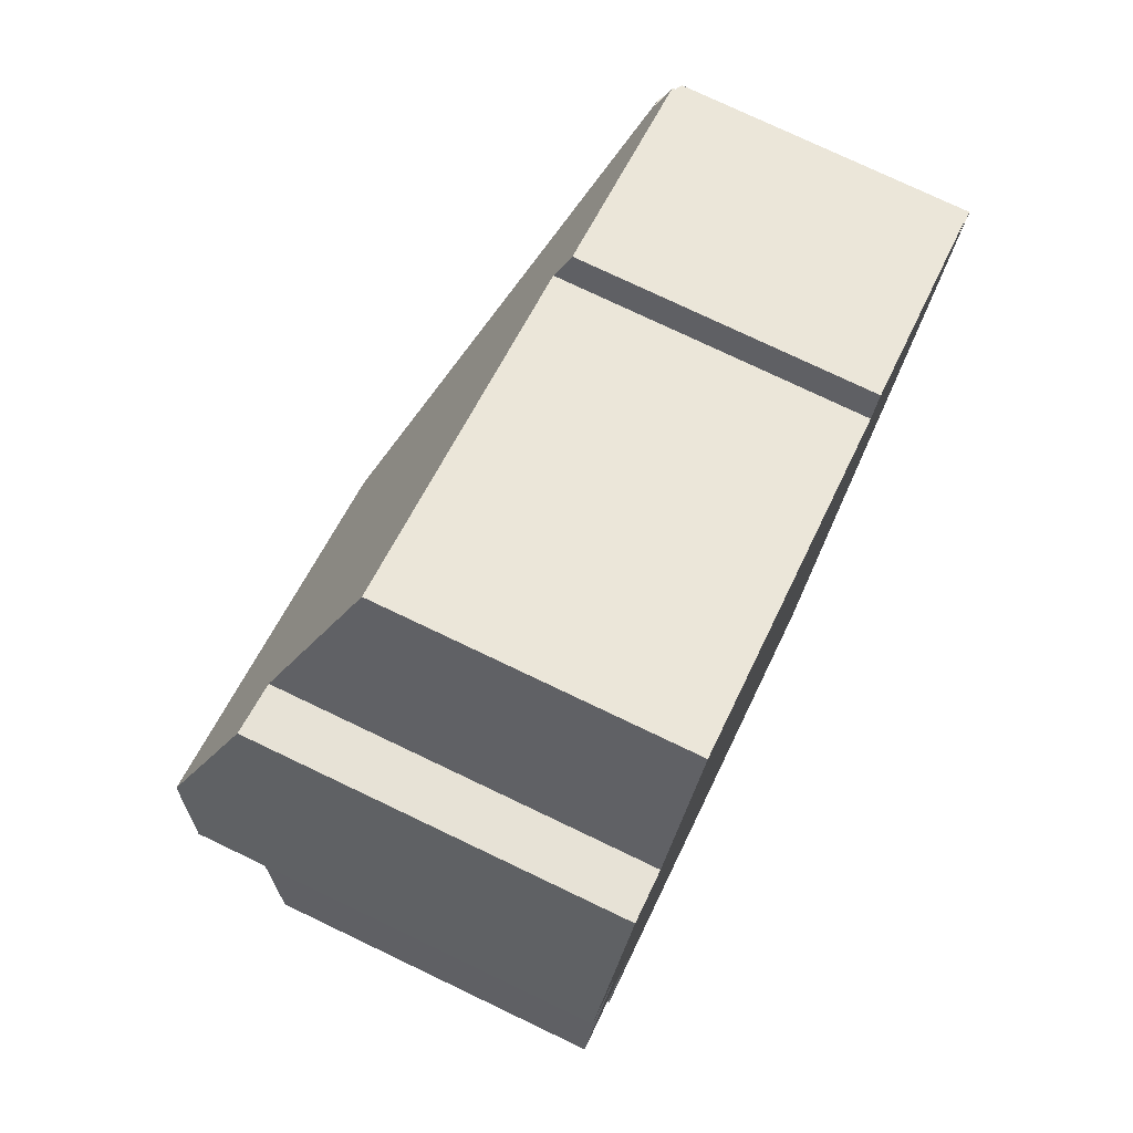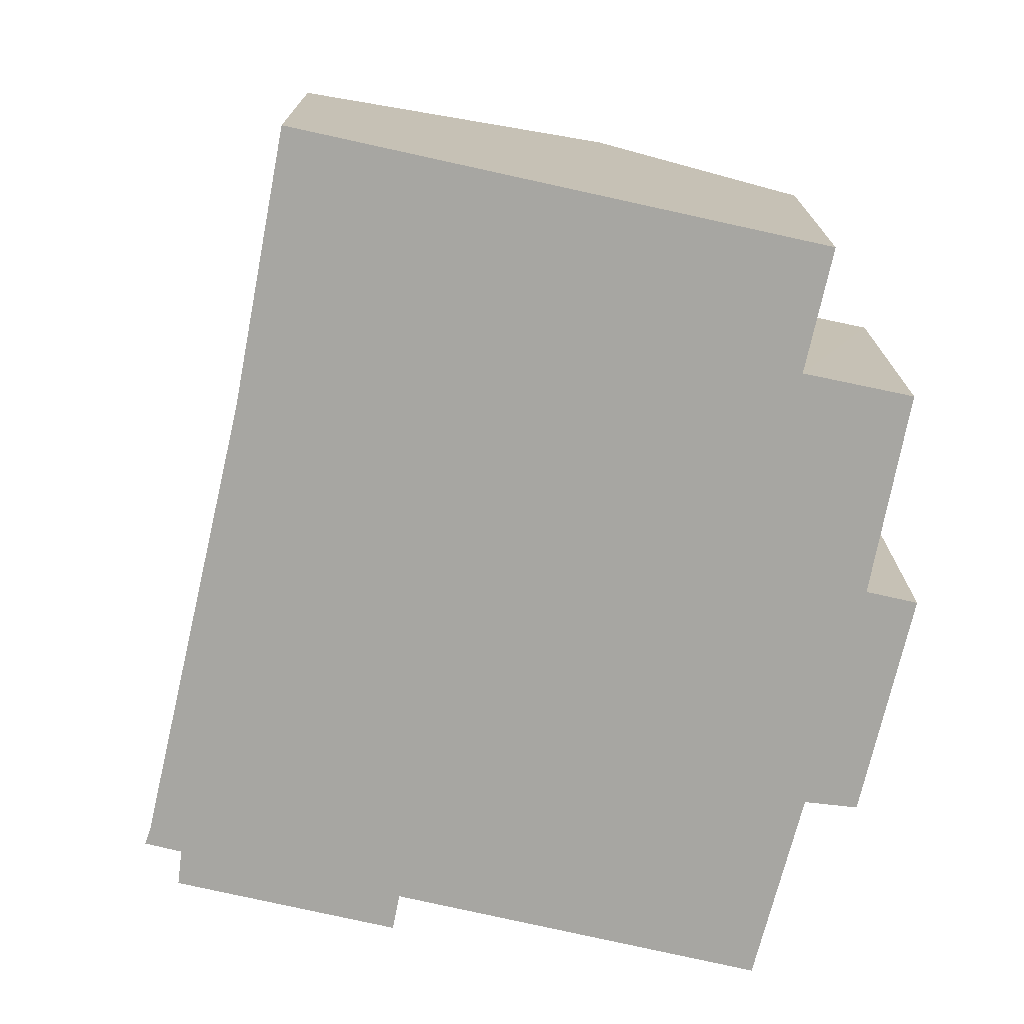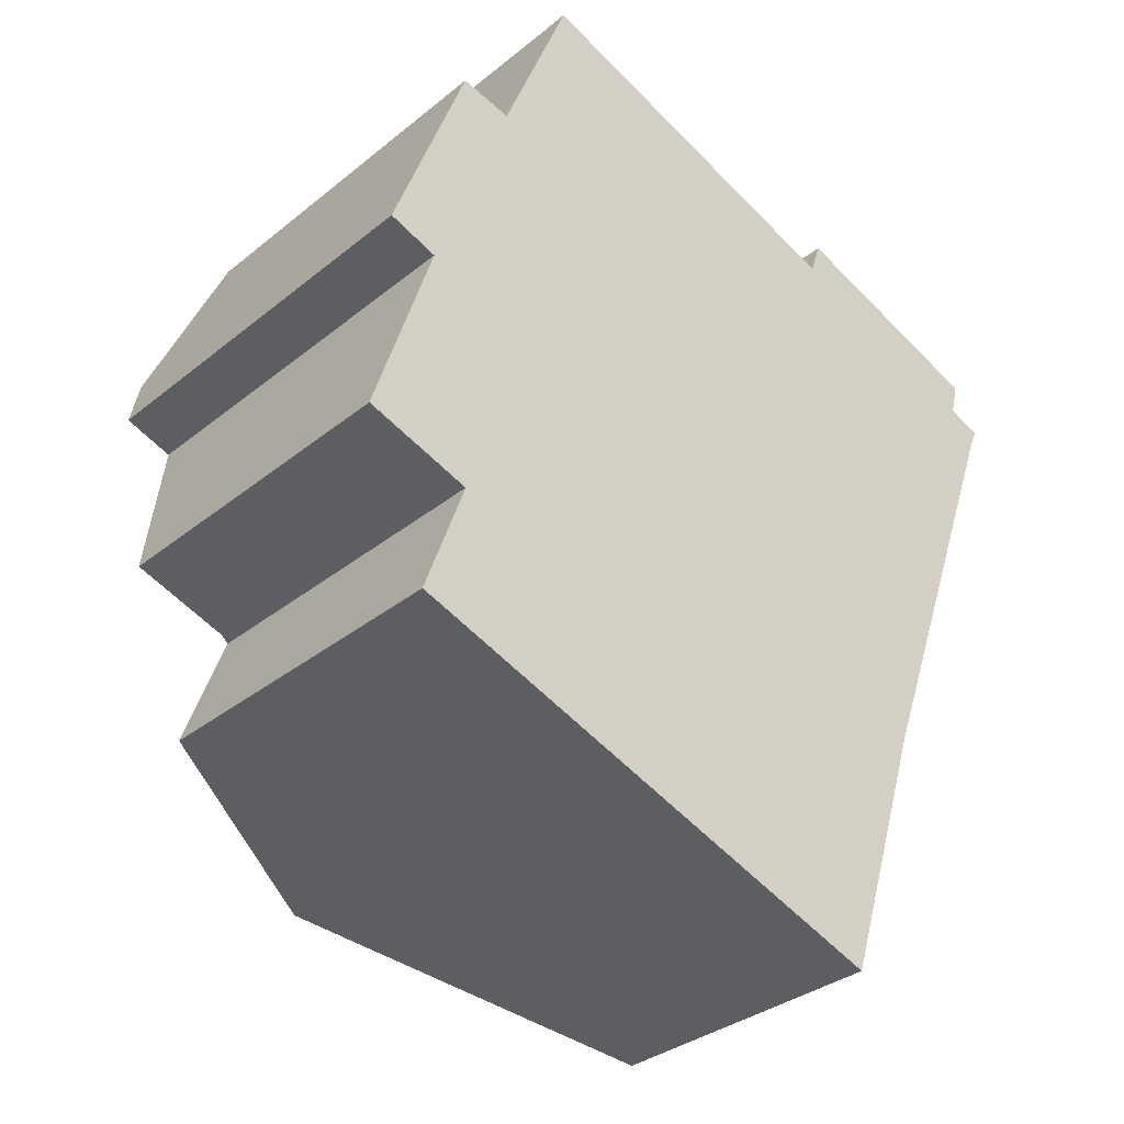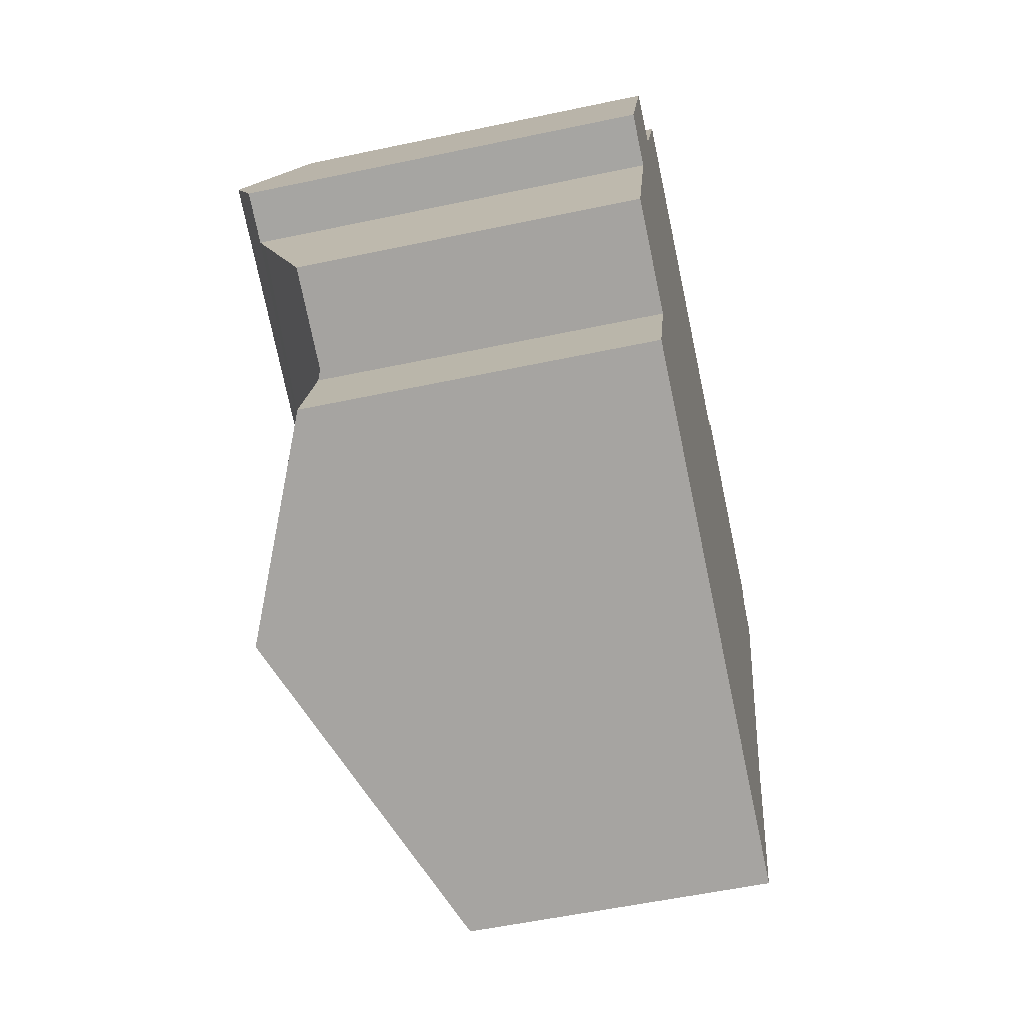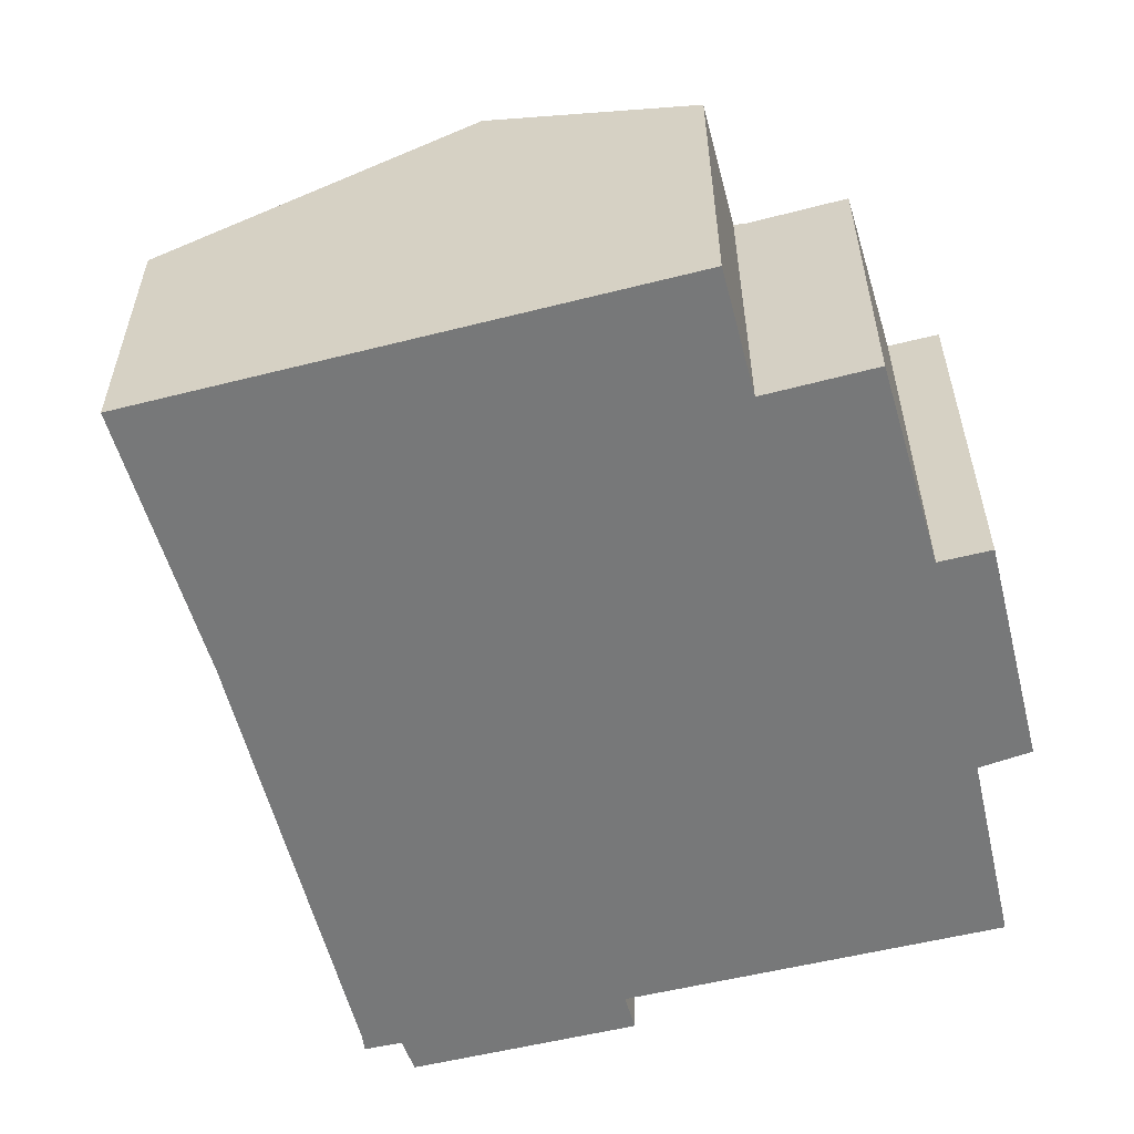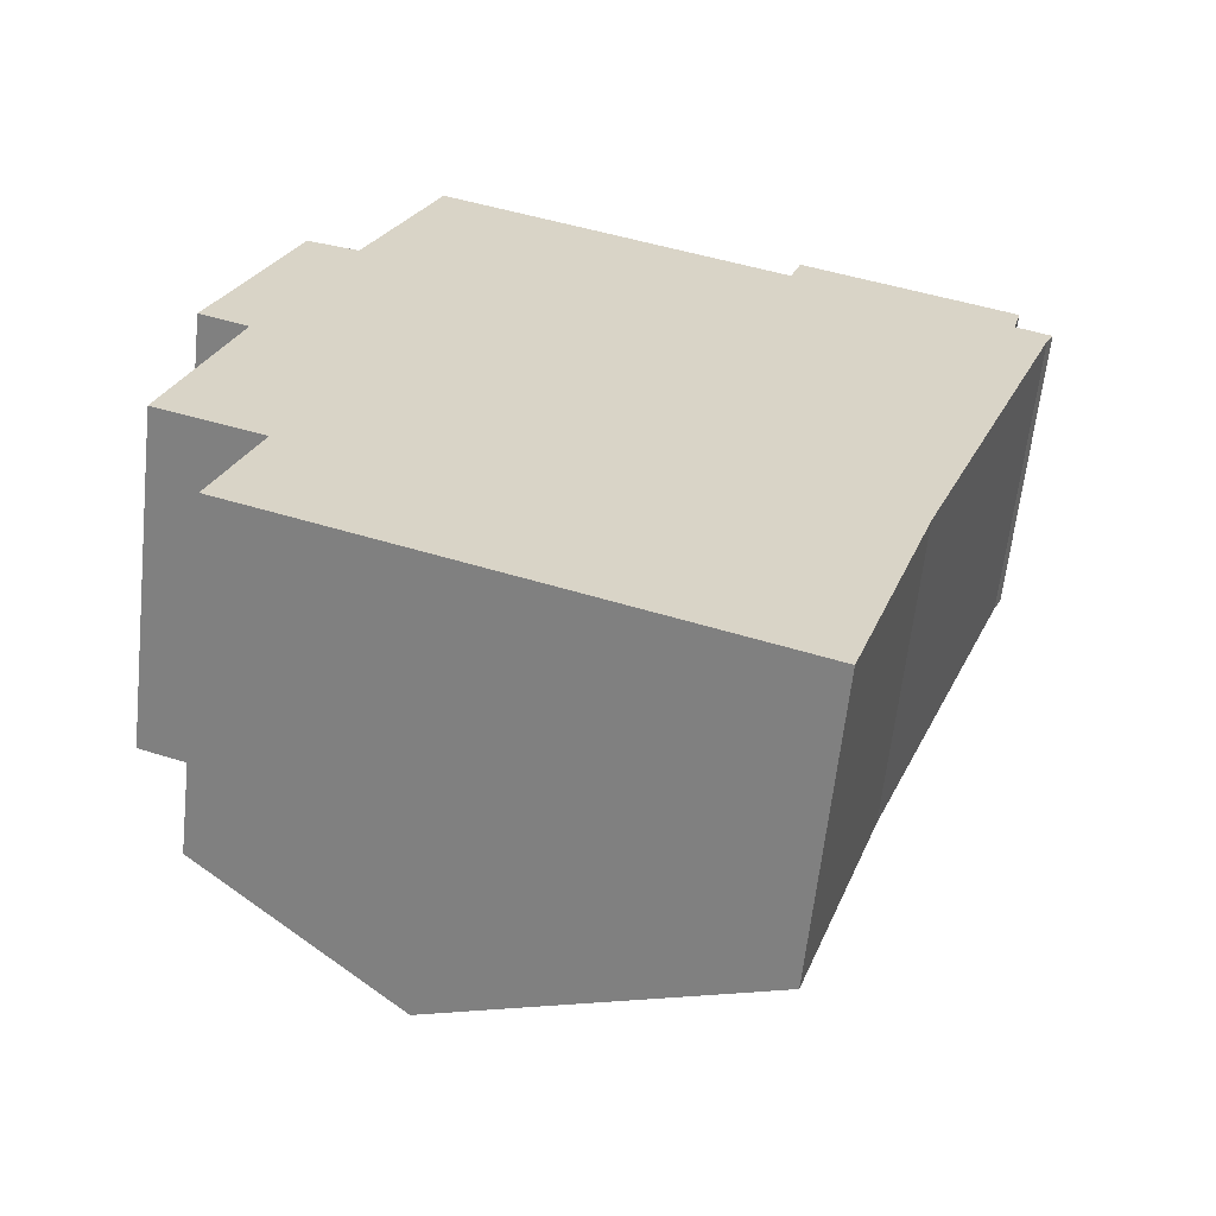
<metadata>
{"format":"obj","ext":"obj","renderer":"f3d","projection":"perspective","resolution":1024,"background":"white","views":[{"elev":76.5,"azim":-64.5,"up":"+Z"},{"elev":-74.0,"azim":-172.8,"up":"+Y"},{"elev":-33.3,"azim":-42.2,"up":"+Z"},{"elev":-55.1,"azim":-77.3,"up":"+Z"},{"elev":-57.4,"azim":-145.6,"up":"+Y"},{"elev":-62.2,"azim":-6.2,"up":"+Z"}]}
</metadata>
<code>
v  8.084 8.788 2.965
v  16 6.195 7.838
v  16.18 6.196 7.77
v  13.81 5.942 9.404
v  11.61 6.207 9.419
v  11.84 5.942 10.13
v  4.415 6.206 12.07
v  1.766 8.788 5.29
v  2.934 7.623 8.358
v  2.846 7.627 8.379
v  1.882 7.667 8.614
v  0.782 8.788 5.652
v  16.18 5.941 8.535
v  16.71 5.949 7.56
v  16.56 5.967 7.255
v  13.35 6.032 -1.491
v  5.427 8.788 -4.639
v  11.62 5.975 -6.846
v  1.282 6.904 -3.16
v  2.148 6.913 -0.744
v  1.952 6.824 -0.676
v  0 6.81 4.17e-16
v  1.101 8.073 3.387
v  1.279 8.277 3.935
v  0.279 8.275 4.297
v  0 0 0
v  1.279 -2.409e-16 3.935
v  1.101 -2.074e-16 3.387
v  0.279 -2.631e-16 4.297
v  1.882 -5.275e-16 8.614
v  0.782 -3.461e-16 5.652
v  2.934 -5.118e-16 8.358
v  4.415 -7.391e-16 12.07
v  11.61 -5.767e-16 9.419
v  11.84 -6.201e-16 10.13
v  2.148 4.556e-17 -0.744
v  1.282 1.935e-16 -3.16
v  11.62 4.192e-16 -6.846
v  5.427 2.841e-16 -4.639
v  1.952 4.139e-17 -0.676
v  2.846 -5.131e-16 8.379
v  16.18 -5.226e-16 8.535
v  13.81 -5.758e-16 9.404
v  16 -4.799e-16 7.838
v  16.71 -4.629e-16 7.56
v  16.18 -4.758e-16 7.77
v  13.35 9.13e-17 -1.491
v  16.56 -4.442e-16 7.255
g defaultobject
f 1 2 3
f 2 1 4
f 4 1 5
f 4 5 6
f 5 1 7
f 7 1 8
f 7 8 9
f 9 8 10
f 10 8 11
f 11 8 12
f 4 13 2
f 14 1 3
f 1 14 15
f 1 15 16
f 1 16 17
f 17 16 18
f 19 1 17
f 1 19 20
f 1 20 21
f 22 1 21
f 1 22 23
f 1 23 24
f 1 24 8
f 8 24 25
f 8 25 12
f 26 23 22
f 23 26 24
f 24 26 27
f 27 26 28
f 25 11 12
f 11 25 29
f 11 29 30
f 30 29 31
f 32 7 9
f 7 32 33
f 34 6 5
f 6 34 35
f 19 36 20
f 36 19 37
f 27 25 24
f 25 27 29
f 38 17 18
f 17 38 19
f 19 38 39
f 19 39 37
f 36 21 20
f 21 36 22
f 22 36 26
f 26 36 40
f 30 10 11
f 10 30 9
f 9 30 32
f 32 30 41
f 7 34 5
f 34 7 33
f 35 4 6
f 4 35 13
f 13 35 42
f 42 35 43
f 44 3 2
f 3 44 14
f 14 44 45
f 45 44 46
f 13 44 2
f 44 13 42
f 15 47 16
f 47 15 48
f 47 18 16
f 18 47 38
f 14 48 15
f 48 14 45
f 35 34 43
f 33 32 34
f 47 39 38
f 39 47 37
f 37 47 48
f 37 48 36
f 36 48 40
f 40 48 26
f 26 48 28
f 28 48 27
f 27 48 29
f 29 48 31
f 31 48 45
f 31 45 46
f 31 46 44
f 31 44 42
f 31 42 32
f 31 32 41
f 31 41 30
f 32 42 43
f 32 43 34

</code>
